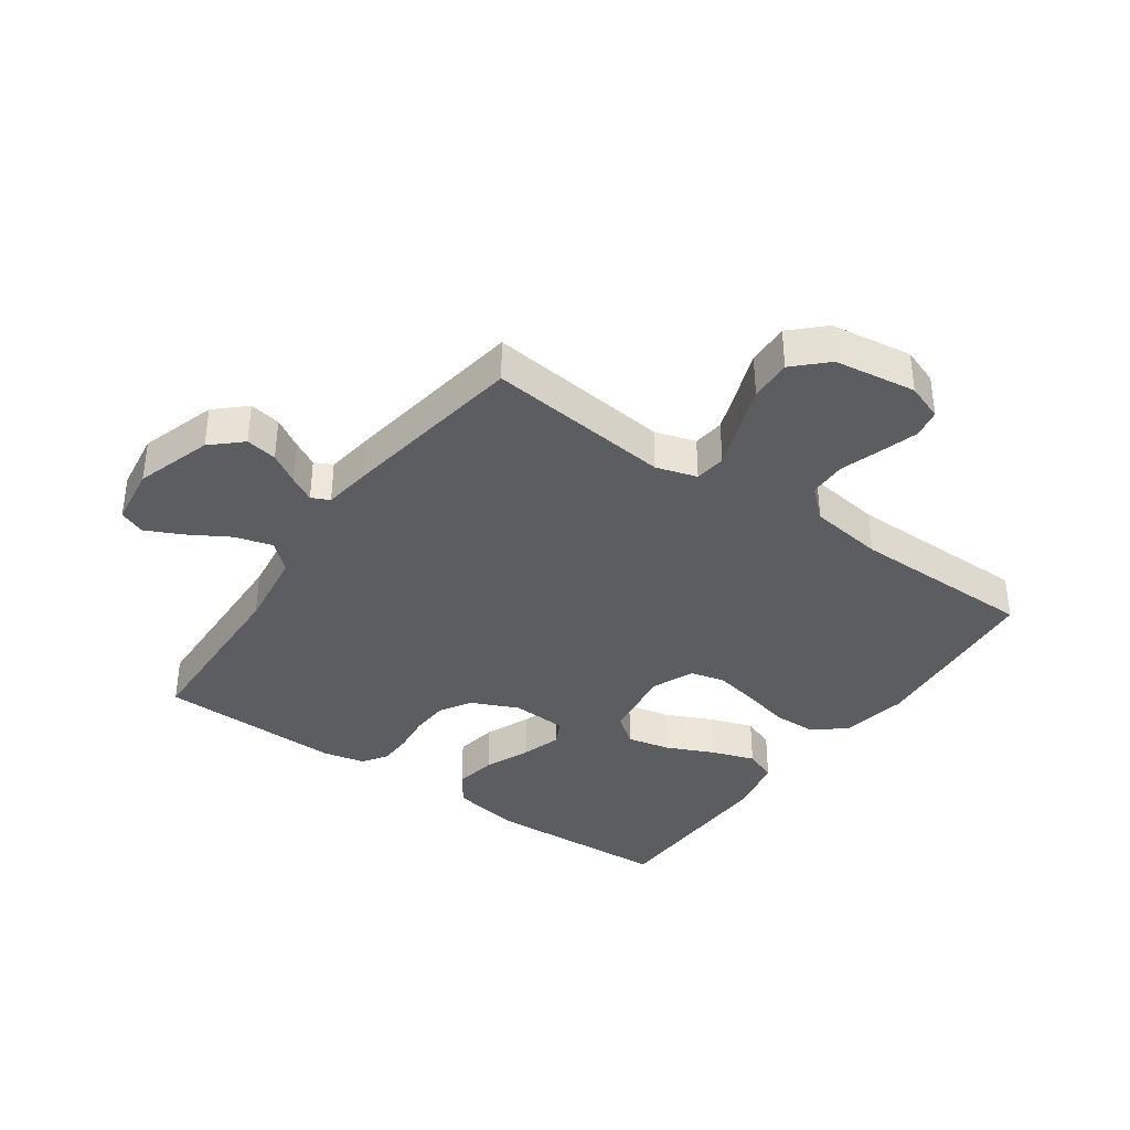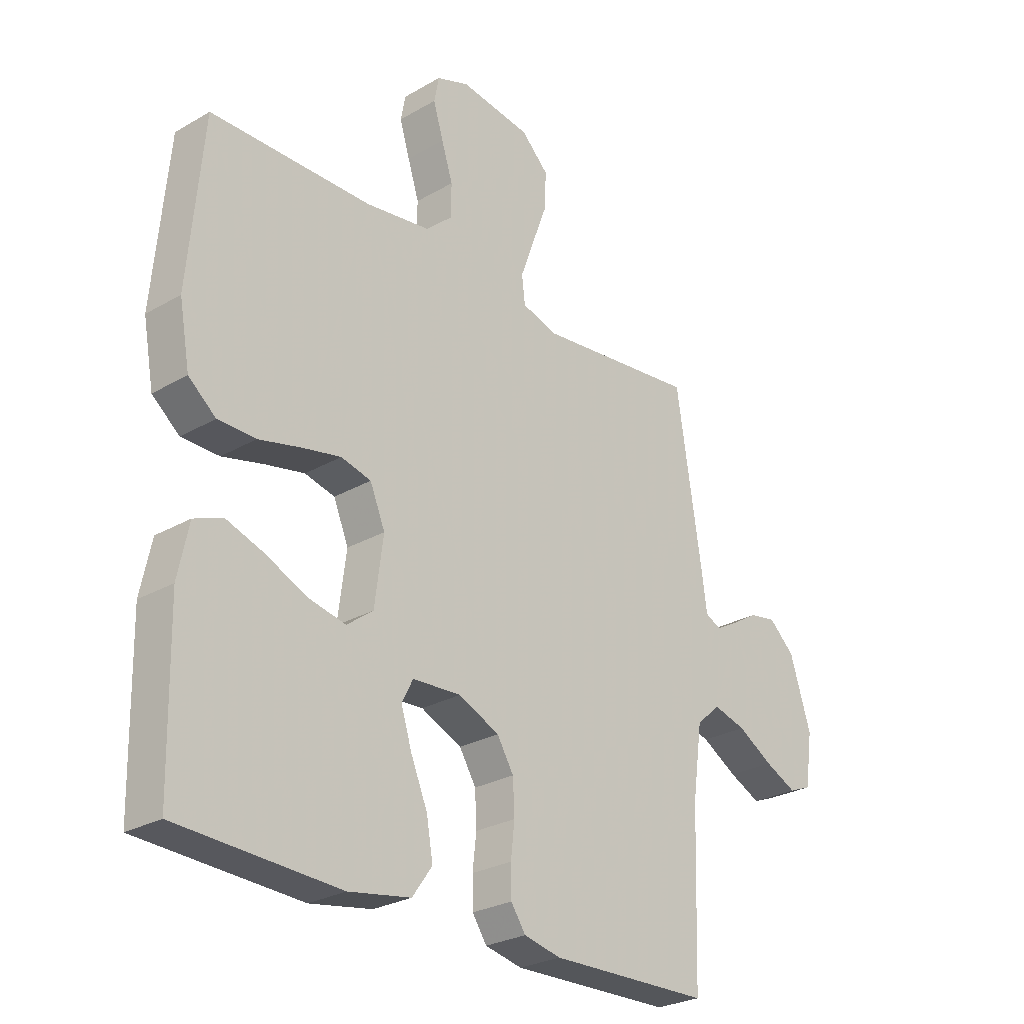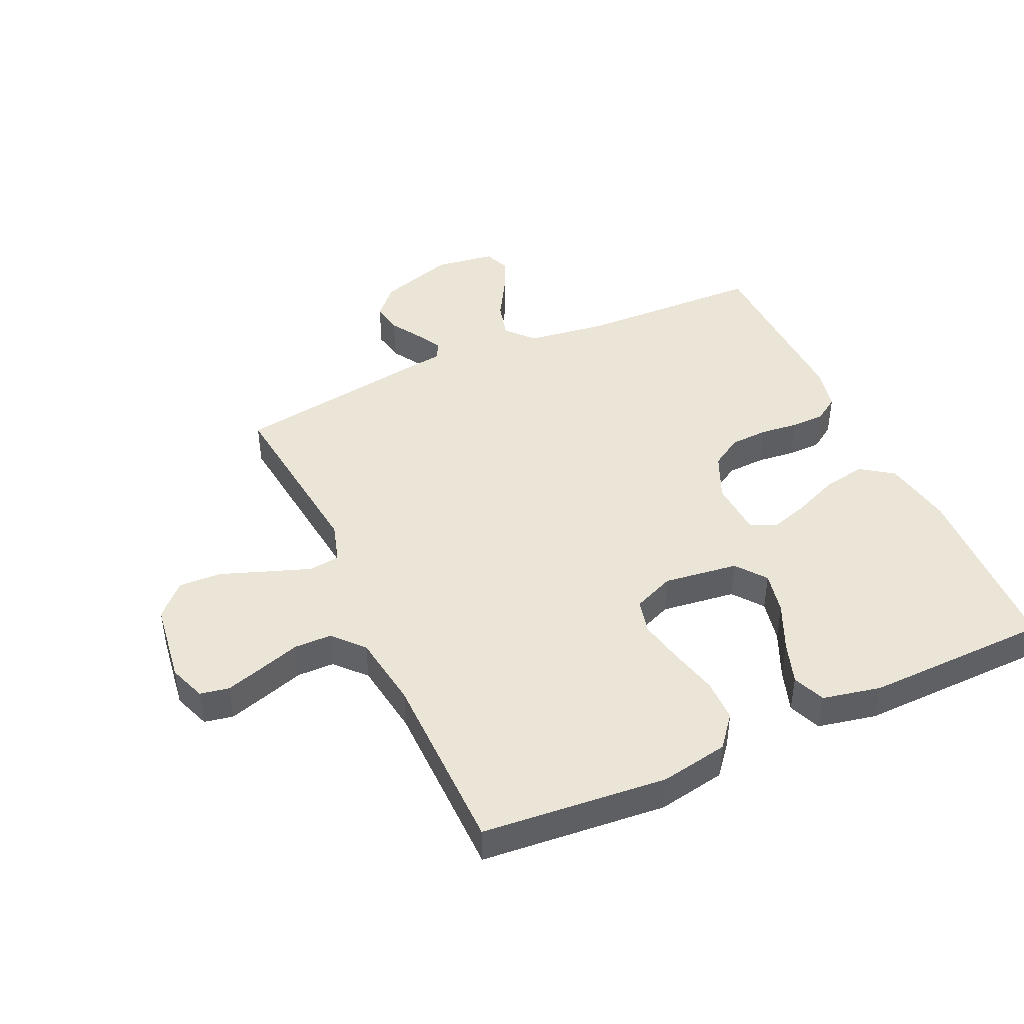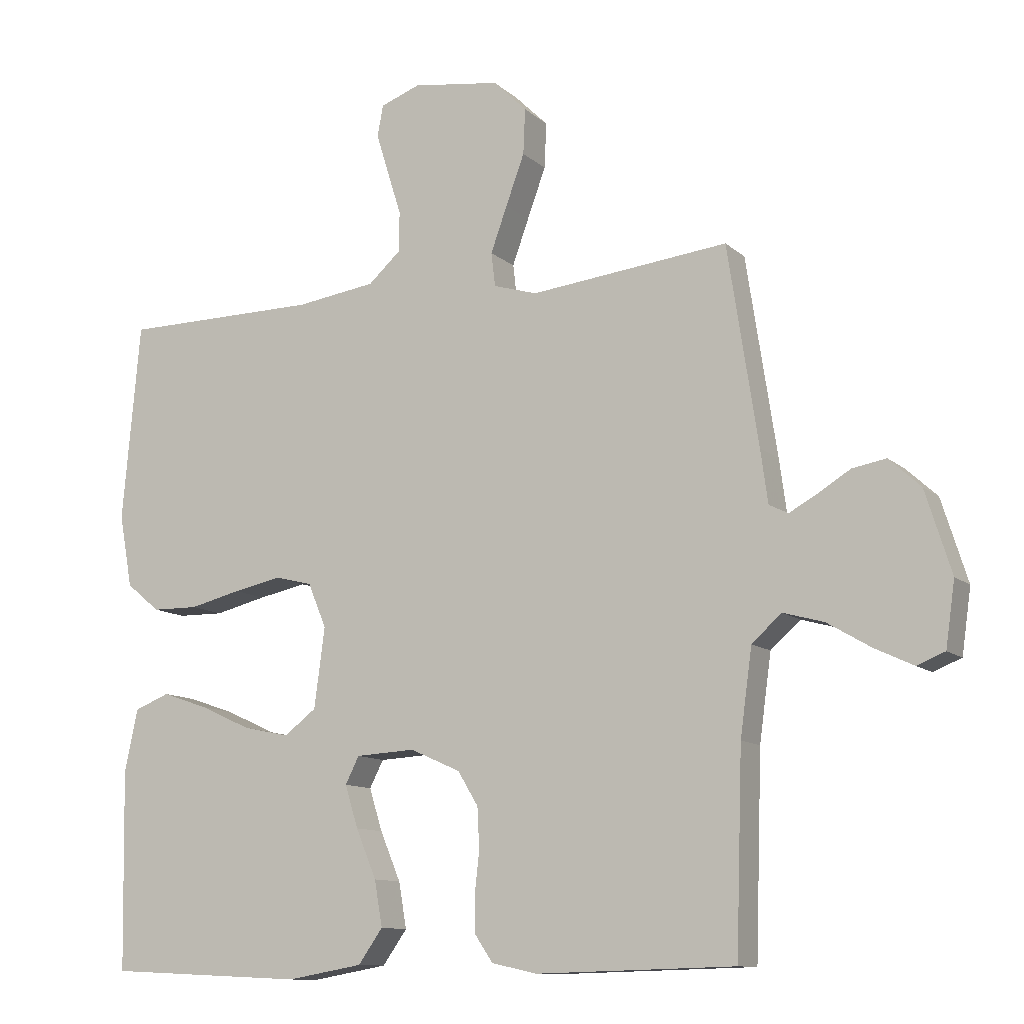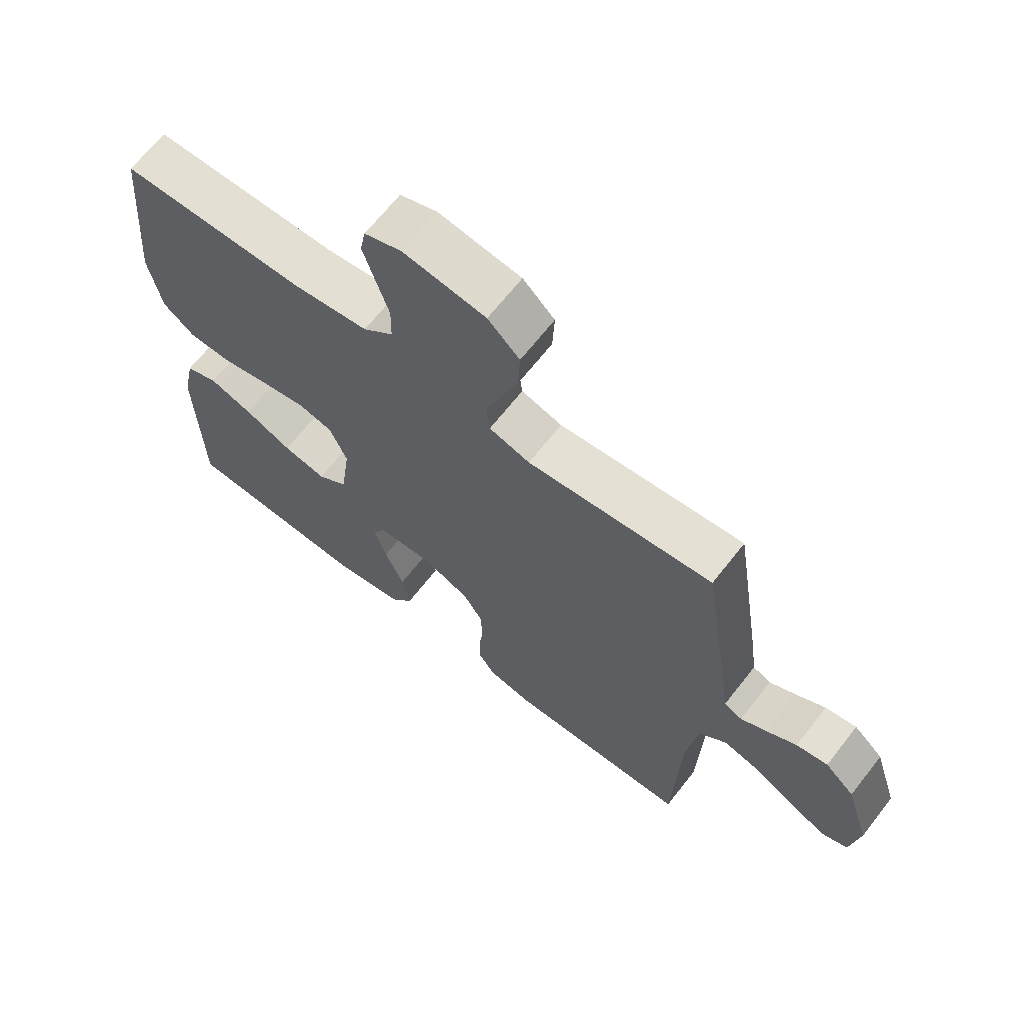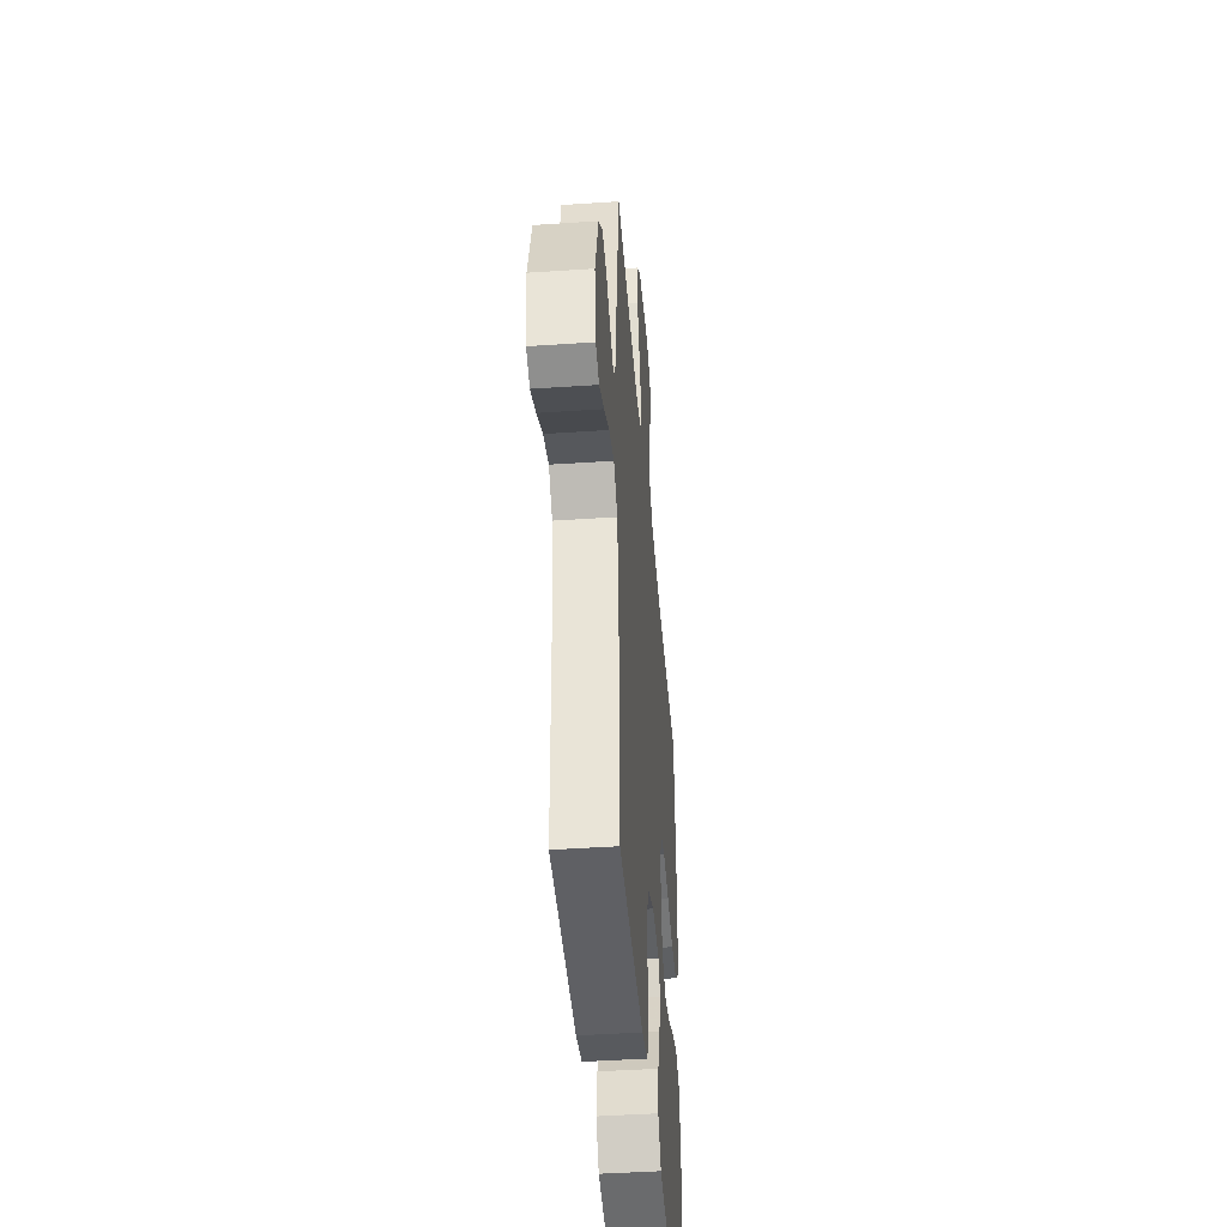
<metadata>
{"format":"obj","ext":"obj","renderer":"f3d","projection":"perspective","resolution":1024,"background":"white","views":[{"elev":-37.1,"azim":-35.2,"up":"+Y"},{"elev":-26.9,"azim":132.0,"up":"+Z"},{"elev":44.1,"azim":65.3,"up":"+Y"},{"elev":-11.1,"azim":-152.6,"up":"+Z"},{"elev":66.9,"azim":-141.9,"up":"+Z"},{"elev":-43.5,"azim":-85.4,"up":"+Z"}]}
</metadata>
<code>
v 0.5 0.07 0.5
v 0.527 0.07 0.2
v 0.507 0.07 0.09
v 0.456 0.07 0.048
v 0.386 0.07 0.047
v 0.308 0.07 0.066
v 0.235 0.07 0.081
v 0.179 0.07 0.067
v 0.151 0.07 0
v 0.167 0.07 -0.121
v 0.216 0.07 -0.158
v 0.286 0.07 -0.143
v 0.363 0.07 -0.108
v 0.433 0.07 -0.084
v 0.486 0.07 -0.105
v 0.506 0.07 -0.2
v 0.5 0.07 -0.5
v 0.2 0.07 -0.514
v 0.085 0.07 -0.494
v 0.048 0.07 -0.442
v 0.06 0.07 -0.373
v 0.091 0.07 -0.299
v 0.111 0.07 -0.235
v 0.09 0.07 -0.194
v 0 0.07 -0.189
v -0.076 0.07 -0.223
v -0.107 0.07 -0.274
v -0.11 0.07 -0.336
v -0.103 0.07 -0.398
v -0.104 0.07 -0.453
v -0.131 0.07 -0.493
v -0.2 0.07 -0.508
v -0.5 0.07 -0.5
v -0.51 0.07 -0.2
v -0.528 0.07 -0.07
v -0.573 0.07 -0.03
v -0.634 0.07 -0.047
v -0.7 0.07 -0.086
v -0.759 0.07 -0.114
v -0.801 0.07 -0.097
v -0.815 0.07 0
v -0.776 0.07 0.124
v -0.728 0.07 0.168
v -0.677 0.07 0.159
v -0.628 0.07 0.129
v -0.586 0.07 0.106
v -0.557 0.07 0.12
v -0.546 0.07 0.2
v -0.5 0.07 0.5
v -0.2 0.07 0.467
v -0.134 0.07 0.487
v -0.128 0.07 0.538
v -0.153 0.07 0.607
v -0.181 0.07 0.683
v -0.184 0.07 0.752
v -0.133 0.07 0.802
v 0 0.07 0.821
v 0.06 0.07 0.799
v 0.069 0.07 0.752
v 0.05 0.07 0.69
v 0.029 0.07 0.624
v 0.03 0.07 0.563
v 0.079 0.07 0.519
v 0.2 0.07 0.502
v 0.5 0 0.5
v 0.527 0 0.2
v 0.507 0 0.09
v 0.456 0 0.048
v 0.386 0 0.047
v 0.308 0 0.066
v 0.235 0 0.081
v 0.179 0 0.067
v 0.151 0 0
v 0.167 0 -0.121
v 0.216 0 -0.158
v 0.286 0 -0.143
v 0.363 0 -0.108
v 0.433 0 -0.084
v 0.486 0 -0.105
v 0.506 0 -0.2
v 0.5 0 -0.5
v 0.2 0 -0.514
v 0.085 0 -0.494
v 0.048 0 -0.442
v 0.06 0 -0.373
v 0.091 0 -0.299
v 0.111 0 -0.235
v 0.09 0 -0.194
v 0 0 -0.189
v -0.076 0 -0.223
v -0.107 0 -0.274
v -0.11 0 -0.336
v -0.103 0 -0.398
v -0.104 0 -0.453
v -0.131 0 -0.493
v -0.2 0 -0.508
v -0.5 0 -0.5
v -0.51 0 -0.2
v -0.528 0 -0.07
v -0.573 0 -0.03
v -0.634 0 -0.047
v -0.7 0 -0.086
v -0.759 0 -0.114
v -0.801 0 -0.097
v -0.815 0 0
v -0.776 0 0.124
v -0.728 0 0.168
v -0.677 0 0.159
v -0.628 0 0.129
v -0.586 0 0.106
v -0.557 0 0.12
v -0.546 0 0.2
v -0.5 0 0.5
v -0.2 0 0.467
v -0.134 0 0.487
v -0.128 0 0.538
v -0.153 0 0.607
v -0.181 0 0.683
v -0.184 0 0.752
v -0.133 0 0.802
v 0 0 0.821
v 0.06 0 0.799
v 0.069 0 0.752
v 0.05 0 0.69
v 0.029 0 0.624
v 0.03 0 0.563
v 0.079 0 0.519
v 0.2 0 0.502
f 59 60 61
f 58 59 61
f 57 58 61
f 56 57 61
f 55 56 61
f 54 55 61
f 53 54 61
f 52 53 61 62
f 51 52 62 63
f 47 48 49 50
f 51 63 64
f 50 51 64
f 47 50 64
f 43 44 45
f 42 43 45
f 41 42 45
f 40 41 45
f 39 40 45
f 38 39 45
f 37 38 45
f 36 37 45 46
f 35 36 46 47
f 32 33 34
f 31 32 34
f 30 31 34
f 29 30 34
f 28 29 34
f 27 28 34 35
f 35 47 64
f 27 35 64
f 26 27 64
f 20 21 22
f 19 20 22
f 18 19 22
f 17 18 22
f 16 17 22
f 15 16 22
f 14 15 22
f 13 14 22
f 12 13 22
f 11 12 22 23
f 10 11 23 24
f 4 5 6
f 3 4 6
f 2 3 6
f 1 2 6
f 64 1 6
f 64 6 7
f 25 26 64
f 9 10 24 25
f 8 9 25 64
f 7 8 64
f 125 124 123
f 125 123 122
f 125 122 121
f 125 121 120
f 125 120 119
f 125 119 118
f 125 118 117
f 126 125 117 116
f 127 126 116 115
f 114 113 112 111
f 128 127 115
f 128 115 114
f 128 114 111
f 109 108 107
f 109 107 106
f 109 106 105
f 109 105 104
f 109 104 103
f 109 103 102
f 109 102 101
f 110 109 101 100
f 111 110 100 99
f 98 97 96
f 98 96 95
f 98 95 94
f 98 94 93
f 98 93 92
f 99 98 92 91
f 128 111 99
f 128 99 91
f 128 91 90
f 86 85 84
f 86 84 83
f 86 83 82
f 86 82 81
f 86 81 80
f 86 80 79
f 86 79 78
f 86 78 77
f 86 77 76
f 87 86 76 75
f 88 87 75 74
f 70 69 68
f 70 68 67
f 70 67 66
f 70 66 65
f 70 65 128
f 71 70 128
f 128 90 89
f 89 88 74 73
f 128 89 73 72
f 128 72 71
f 1 65 66 2
f 2 66 67 3
f 3 67 68 4
f 4 68 69 5
f 5 69 70 6
f 6 70 71 7
f 7 71 72 8
f 8 72 73 9
f 9 73 74 10
f 10 74 75 11
f 11 75 76 12
f 12 76 77 13
f 13 77 78 14
f 14 78 79 15
f 15 79 80 16
f 16 80 81 17
f 17 81 82 18
f 18 82 83 19
f 19 83 84 20
f 20 84 85 21
f 21 85 86 22
f 22 86 87 23
f 23 87 88 24
f 24 88 89 25
f 25 89 90 26
f 26 90 91 27
f 27 91 92 28
f 28 92 93 29
f 29 93 94 30
f 30 94 95 31
f 31 95 96 32
f 32 96 97 33
f 33 97 98 34
f 34 98 99 35
f 35 99 100 36
f 36 100 101 37
f 37 101 102 38
f 38 102 103 39
f 39 103 104 40
f 40 104 105 41
f 41 105 106 42
f 42 106 107 43
f 43 107 108 44
f 44 108 109 45
f 45 109 110 46
f 46 110 111 47
f 47 111 112 48
f 48 112 113 49
f 49 113 114 50
f 50 114 115 51
f 51 115 116 52
f 52 116 117 53
f 53 117 118 54
f 54 118 119 55
f 55 119 120 56
f 56 120 121 57
f 57 121 122 58
f 58 122 123 59
f 59 123 124 60
f 60 124 125 61
f 61 125 126 62
f 62 126 127 63
f 63 127 128 64
f 64 128 65 1

</code>
